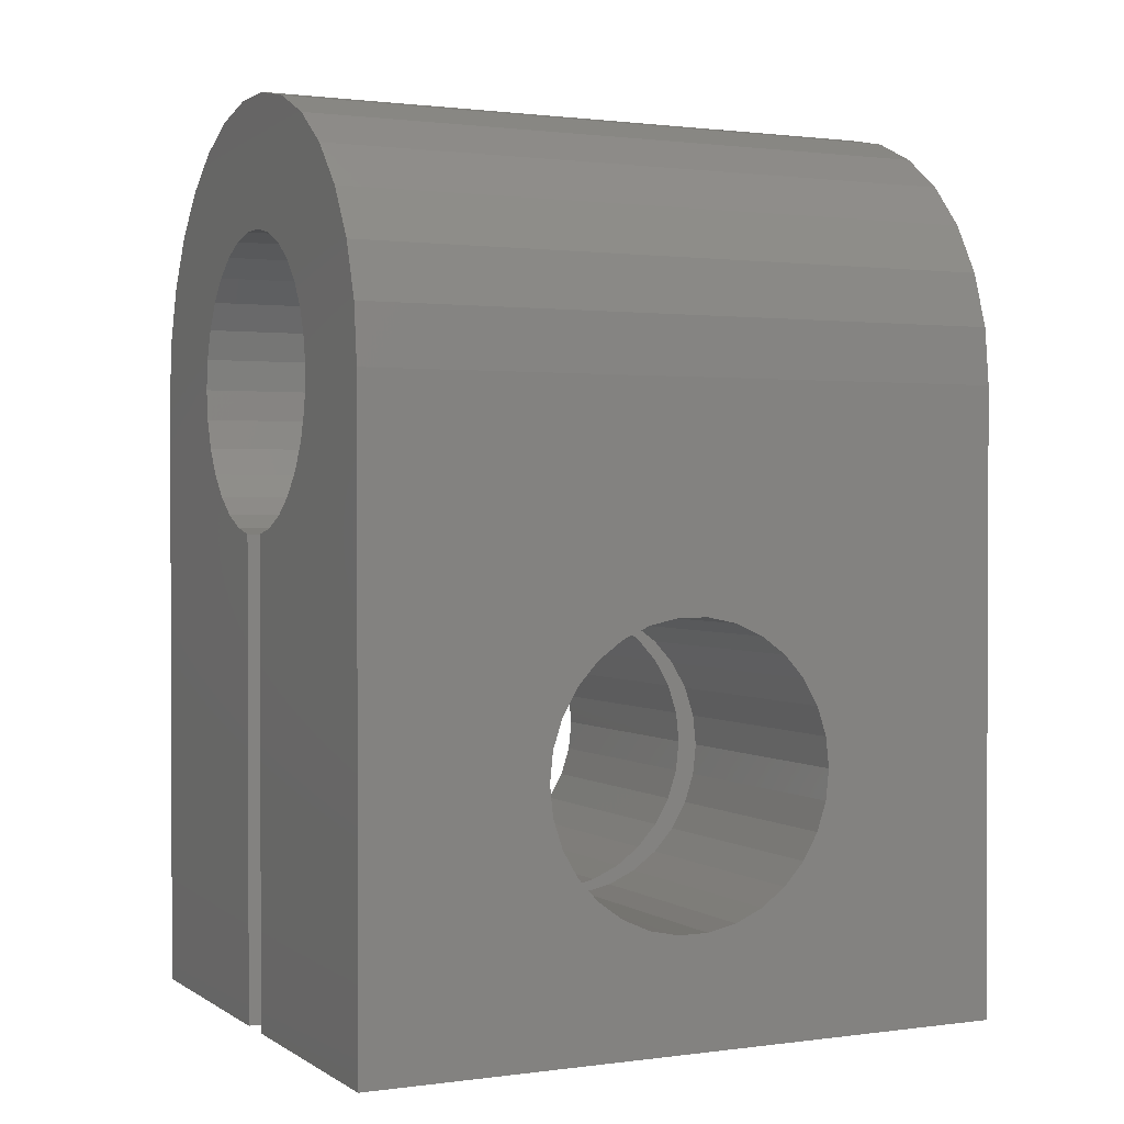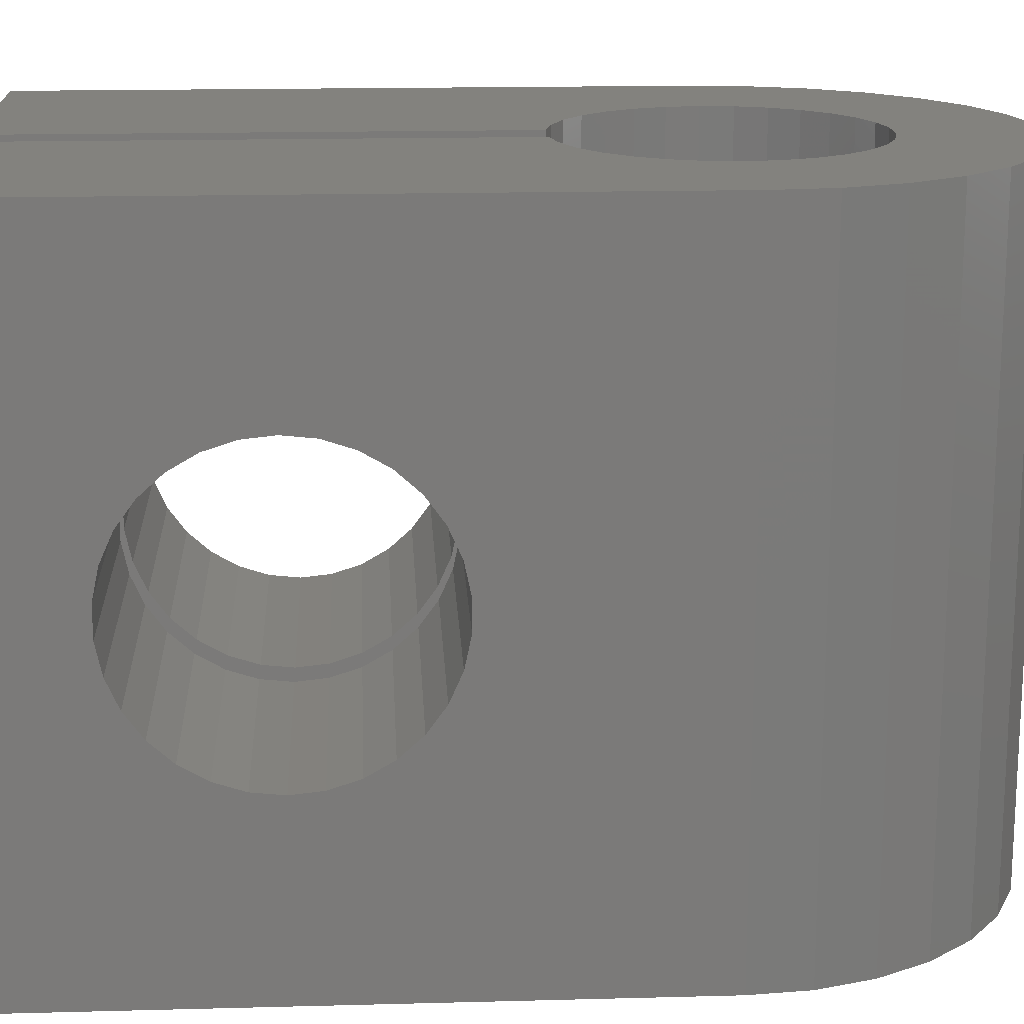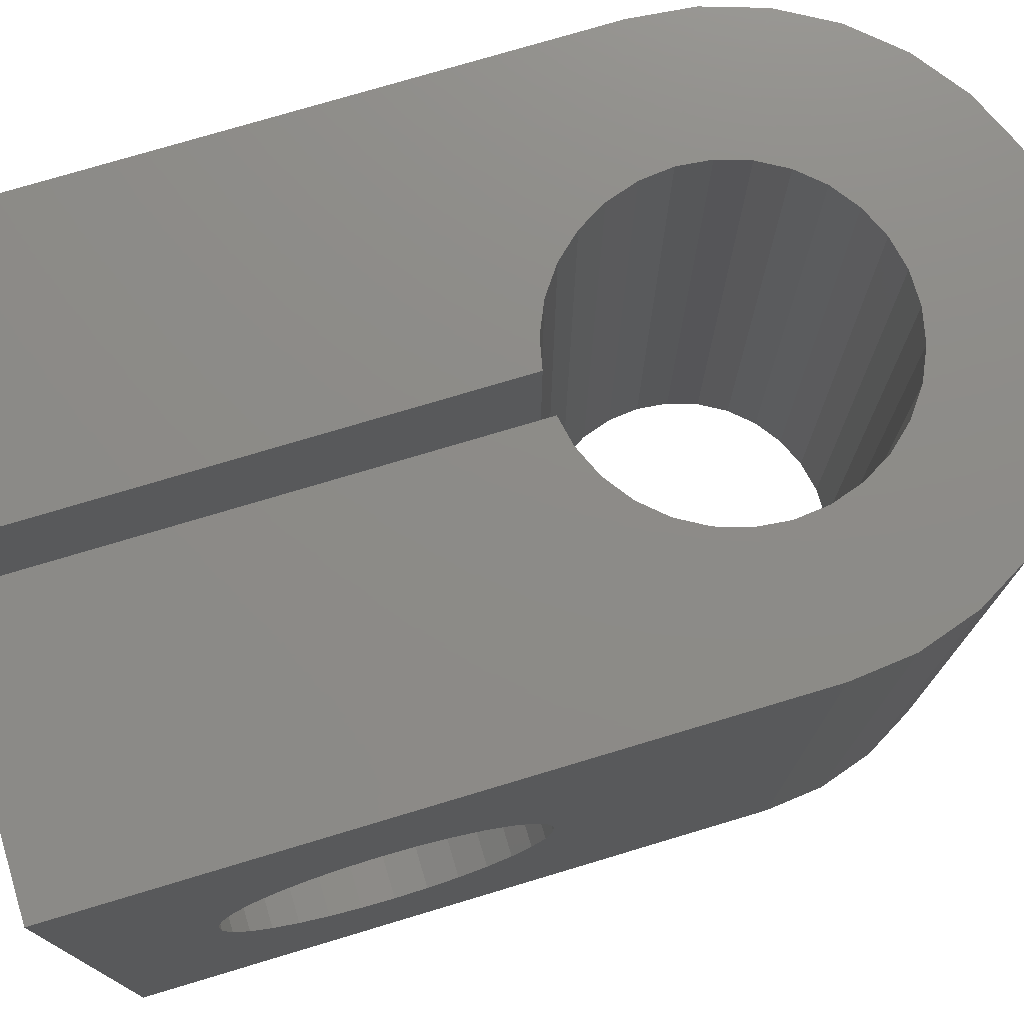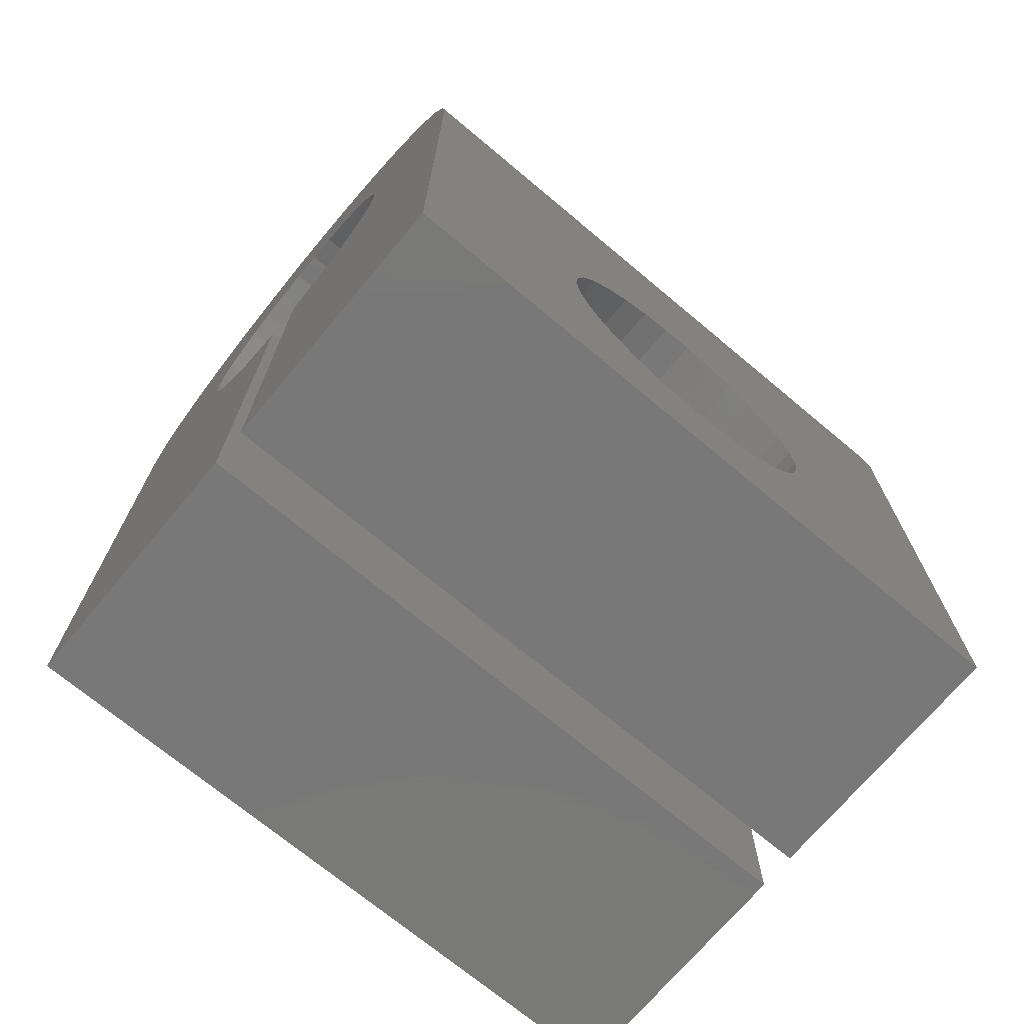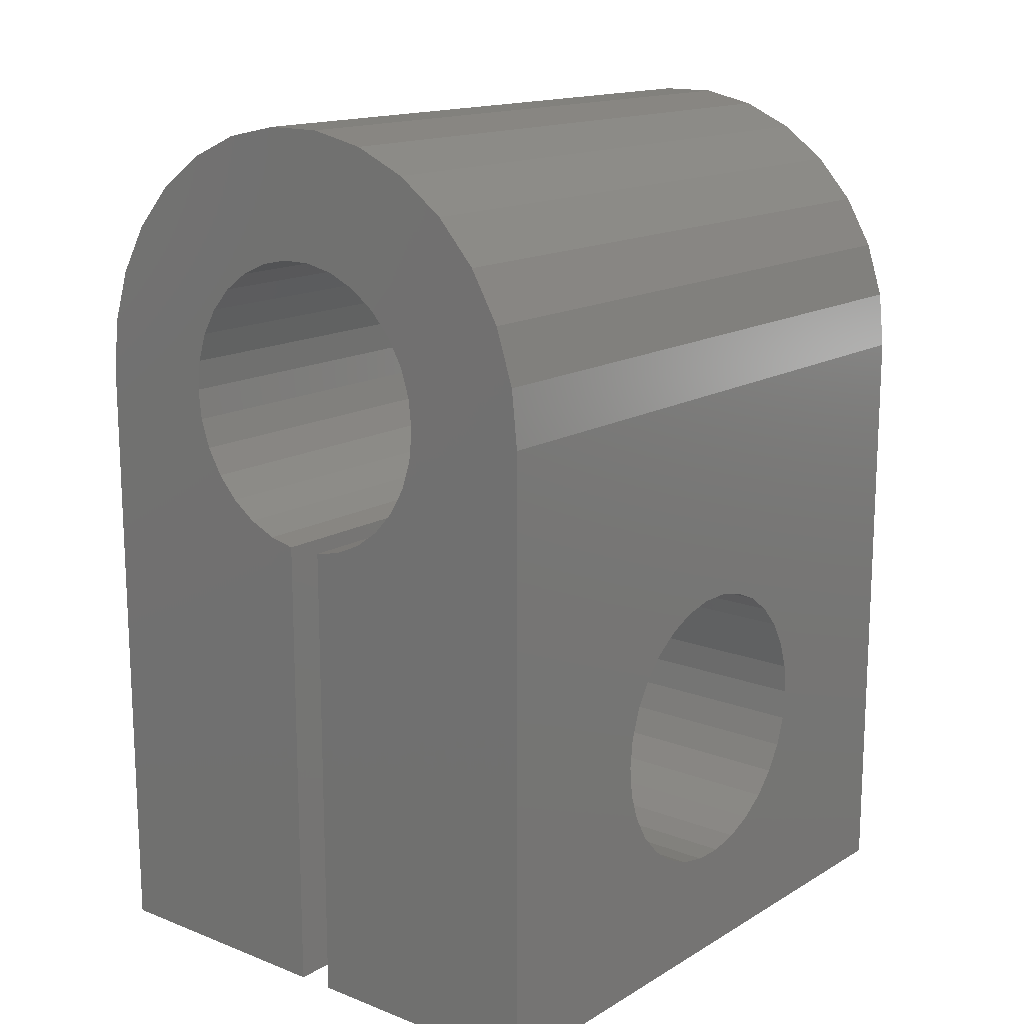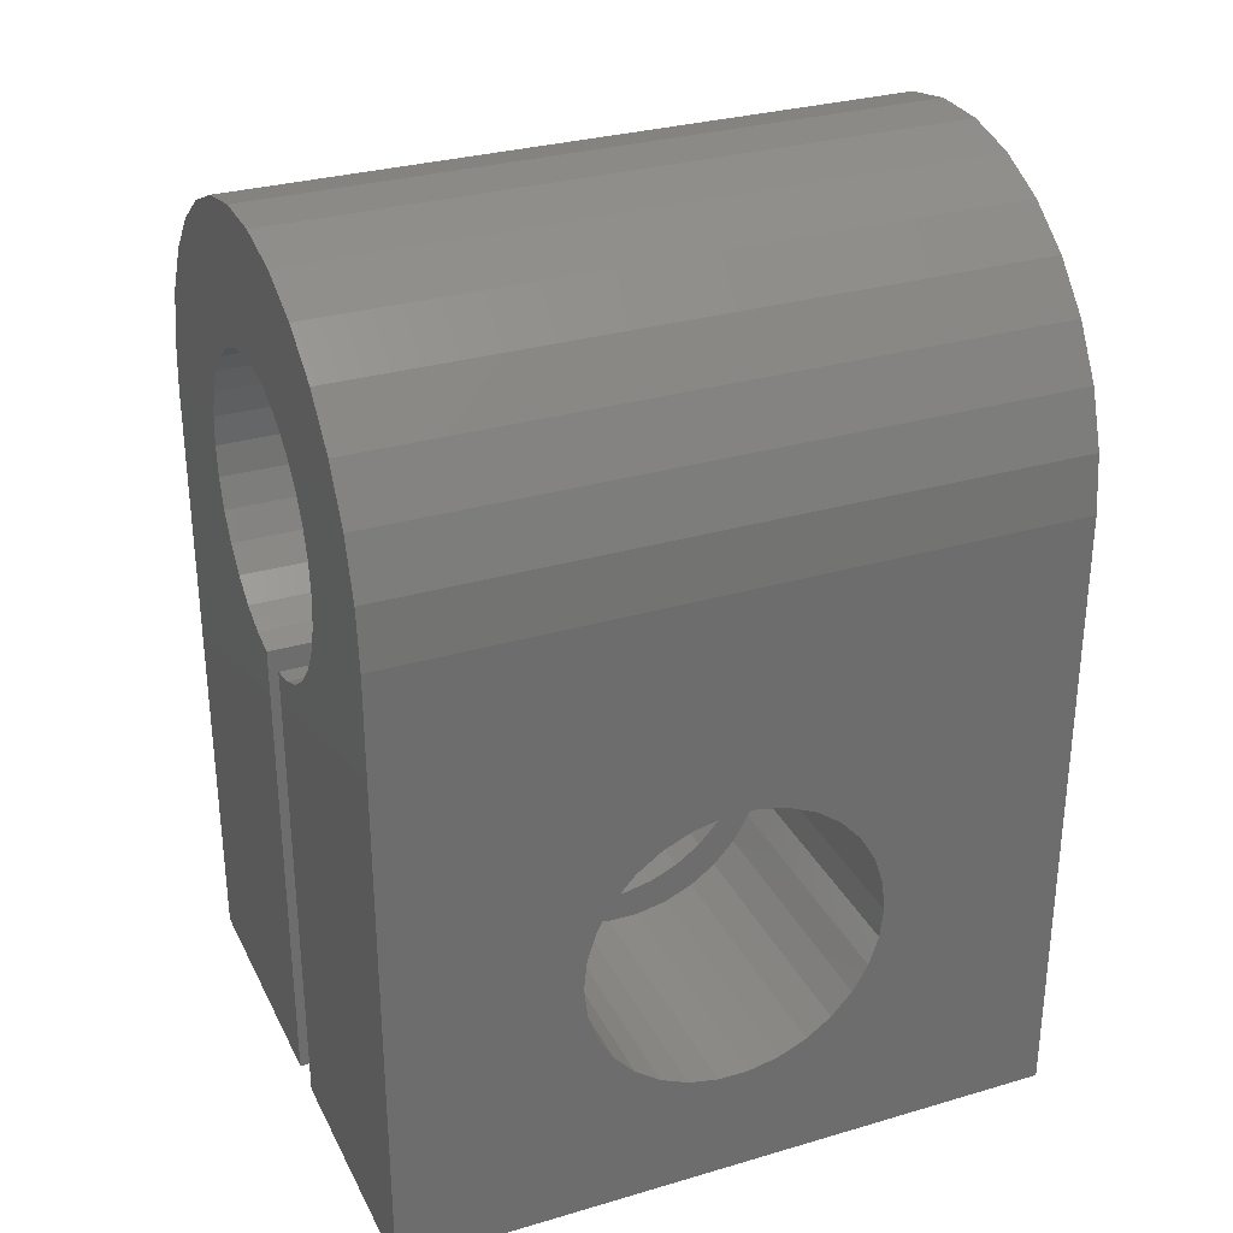
<metadata>
{"format":"stl","ext":"stl","renderer":"f3d","projection":"perspective","resolution":1024,"background":"white","views":[{"elev":1.2,"azim":63.9,"up":"+Y"},{"elev":16.8,"azim":86.9,"up":"+Z"},{"elev":75.7,"azim":73.3,"up":"+Z"},{"elev":-71.4,"azim":-129.9,"up":"+Y"},{"elev":15.3,"azim":-140.8,"up":"+Y"},{"elev":30.7,"azim":-112.9,"up":"+Y"}]}
</metadata>
<code>
# stl→obj: 220 verts, 444 faces
v 0 17 0
v 0 10.98 8.582
v 0 17 18
v 0 10.8 7.764
v 0 10.46 7
v 0 9.973 6.323
v 0 9.351 5.764
v 0 8.627 5.346
v 0 7.832 5.087
v 0 7 5
v 0 0 0
v 0 6.168 5.087
v 0 3.022 8.582
v 0 3.022 9.418
v 0 3.196 7.764
v 0 3.536 7
v 0 4.027 6.323
v 0 4.649 5.764
v 0 5.373 5.346
v 0 10.98 9.418
v 0 10.8 10.24
v 0 10.46 11
v 0 9.973 11.68
v 0 9.351 12.24
v 0 8.627 12.65
v 0 7.832 12.91
v 0 7 13
v 0 0 18
v 0 6.168 12.91
v 0 5.373 12.65
v 0 4.649 12.24
v 0 4.027 11.68
v 0 3.536 11
v 0 3.196 10.24
v 14.84 18.56 18
v 11.41 17.83 18
v 11.5 17 18
v 10.18 19.97 18
v 12.52 22.57 18
v 11.25 23.5 18
v 13.57 21.41 18
v 11.15 18.63 18
v 10.74 19.35 18
v 9.5 20.46 18
v 9.818 24.13 18
v 8.736 20.8 18
v 8.284 24.46 18
v 7.918 20.98 18
v 7.082 20.98 18
v 6.716 24.46 18
v 6.264 20.8 18
v 5.182 24.13 18
v 5.5 20.46 18
v 3.75 23.5 18
v 4.823 19.97 18
v 2.482 22.57 18
v 4.264 19.35 18
v 1.432 21.41 18
v 3.846 18.63 18
v 0.6484 20.05 18
v 15 17 18
v 14.35 20.05 18
v 11.41 16.17 18
v 11.15 15.37 18
v 10.74 14.65 18
v 15 0 18
v 10.18 14.03 18
v 9.5 13.54 18
v 8.736 13.2 18
v 8 0 18
v 8 13.04 18
v 6.264 13.2 18
v 7 0 18
v 7 13.04 18
v 5.5 13.54 18
v 4.823 14.03 18
v 4.264 14.65 18
v 3.846 15.37 18
v 3.587 16.17 18
v 3.587 17.83 18
v 0.1639 18.56 18
v 3.5 17 18
v 15 10.98 9.418
v 15 17 0
v 15 10.8 10.24
v 15 10.46 11
v 15 9.973 11.68
v 15 9.351 12.24
v 15 8.627 12.65
v 15 7.832 12.91
v 15 7 13
v 15 6.168 12.91
v 15 3.022 9.418
v 15 3.022 8.582
v 15 3.196 10.24
v 15 3.536 11
v 15 4.027 11.68
v 15 4.649 12.24
v 15 5.373 12.65
v 15 10.98 8.582
v 15 10.8 7.764
v 15 10.46 7
v 15 9.973 6.323
v 15 9.351 5.764
v 15 8.627 5.346
v 15 7.832 5.087
v 15 7 5
v 15 0 0
v 15 6.168 5.087
v 15 5.373 5.346
v 15 4.649 5.764
v 15 4.027 6.323
v 15 3.536 7
v 15 3.196 7.764
v 7 0 0
v 6.264 13.2 0
v 7 13.04 0
v 5.5 13.54 0
v 4.823 14.03 0
v 4.264 14.65 0
v 3.5 17 0
v 3.587 16.17 0
v 1.432 21.41 0
v 2.482 22.57 0
v 3.846 15.37 0
v 0.1639 18.56 0
v 0.6484 20.05 0
v 10.74 14.65 0
v 11.15 15.37 0
v 11.5 17 0
v 11.41 16.17 0
v 11.41 17.83 0
v 14.84 18.56 0
v 11.15 18.63 0
v 14.35 20.05 0
v 10.18 14.03 0
v 9.5 13.54 0
v 8.736 13.2 0
v 8 0 0
v 8 13.04 0
v 13.57 21.41 0
v 10.74 19.35 0
v 12.52 22.57 0
v 10.18 19.97 0
v 11.25 23.5 0
v 9.5 20.46 0
v 9.818 24.13 0
v 8.736 20.8 0
v 8.284 24.46 0
v 7.918 20.98 0
v 7.082 20.98 0
v 6.716 24.46 0
v 6.264 20.8 0
v 5.182 24.13 0
v 5.5 20.46 0
v 3.75 23.5 0
v 4.823 19.97 0
v 4.264 19.35 0
v 3.846 18.63 0
v 3.587 17.83 0
v 7 10.98 9.418
v 7 10.8 10.24
v 7 10.46 11
v 7 9.973 11.68
v 7 9.351 12.24
v 7 8.627 12.65
v 7 7.832 12.91
v 7 7 13
v 7 6.168 12.91
v 7 5.373 12.65
v 7 3.022 9.418
v 7 3.022 8.582
v 7 3.196 10.24
v 7 3.536 11
v 7 4.027 11.68
v 7 4.649 12.24
v 7 10.98 8.582
v 7 10.8 7.764
v 7 10.46 7
v 7 9.973 6.323
v 7 9.351 5.764
v 7 8.627 5.346
v 7 7.832 5.087
v 7 7 5
v 7 6.168 5.087
v 7 5.373 5.346
v 7 4.649 5.764
v 7 4.027 6.323
v 7 3.536 7
v 7 3.196 7.764
v 8 10.98 8.582
v 8 10.8 7.764
v 8 10.46 7
v 8 9.973 6.323
v 8 9.351 5.764
v 8 8.627 5.346
v 8 7.832 5.087
v 8 7 5
v 8 6.168 5.087
v 8 5.373 5.346
v 8 3.022 8.582
v 8 3.022 9.418
v 8 3.196 7.764
v 8 3.536 7
v 8 4.027 6.323
v 8 4.649 5.764
v 8 10.98 9.418
v 8 10.8 10.24
v 8 10.46 11
v 8 9.973 11.68
v 8 9.351 12.24
v 8 8.627 12.65
v 8 7.832 12.91
v 8 7 13
v 8 6.168 12.91
v 8 5.373 12.65
v 8 4.649 12.24
v 8 4.027 11.68
v 8 3.536 11
v 8 3.196 10.24
f 1 2 3
f 1 4 2
f 1 5 4
f 1 6 5
f 1 7 6
f 1 8 7
f 1 9 8
f 1 10 9
f 11 10 1
f 10 11 12
f 13 11 14
f 15 11 13
f 16 11 15
f 17 11 16
f 18 11 17
f 19 11 18
f 12 11 19
f 20 3 2
f 21 3 20
f 22 3 21
f 23 3 22
f 24 3 23
f 25 3 24
f 26 3 25
f 27 3 26
f 28 27 29
f 28 29 30
f 28 14 11
f 27 28 3
f 31 28 30
f 32 28 31
f 33 28 32
f 34 28 33
f 14 28 34
f 35 36 37
f 38 39 40
f 41 42 36
f 41 43 42
f 39 38 43
f 44 40 45
f 40 44 38
f 45 46 44
f 47 46 45
f 47 48 46
f 47 49 48
f 50 49 47
f 50 51 49
f 52 51 50
f 51 52 53
f 54 53 52
f 53 54 55
f 56 55 54
f 55 56 57
f 58 57 56
f 57 58 59
f 60 59 58
f 37 61 35
f 36 35 62
f 36 62 41
f 43 41 39
f 61 37 63
f 61 63 64
f 61 64 65
f 61 65 66
f 67 66 65
f 68 66 67
f 69 66 68
f 70 69 71
f 69 70 66
f 72 73 74
f 28 72 75
f 28 75 76
f 28 76 77
f 3 77 78
f 3 78 79
f 59 60 80
f 81 80 60
f 80 81 82
f 3 82 81
f 82 3 79
f 77 3 28
f 72 28 73
f 61 83 84
f 61 85 83
f 61 86 85
f 61 87 86
f 61 88 87
f 61 89 88
f 61 90 89
f 61 91 90
f 66 91 61
f 91 66 92
f 93 66 94
f 95 66 93
f 96 66 95
f 97 66 96
f 98 66 97
f 99 66 98
f 92 66 99
f 100 84 83
f 101 84 100
f 102 84 101
f 103 84 102
f 104 84 103
f 105 84 104
f 106 84 105
f 107 84 106
f 108 107 109
f 108 109 110
f 108 94 66
f 107 108 84
f 111 108 110
f 112 108 111
f 113 108 112
f 114 108 113
f 94 108 114
f 115 116 117
f 11 116 115
f 116 11 118
f 118 11 119
f 119 11 120
f 1 120 11
f 1 121 122
f 121 123 124
f 120 1 125
f 121 1 126
f 121 127 123
f 125 1 122
f 121 126 127
f 128 84 108
f 129 84 128
f 130 84 131
f 132 133 130
f 134 135 132
f 133 132 135
f 84 130 133
f 131 84 129
f 108 136 128
f 108 137 136
f 108 138 137
f 139 138 108
f 138 139 140
f 135 134 141
f 142 141 134
f 141 142 143
f 144 143 142
f 143 144 145
f 146 145 144
f 145 146 147
f 148 147 146
f 148 149 147
f 150 149 148
f 151 149 150
f 151 152 149
f 153 152 151
f 154 153 155
f 153 154 152
f 156 155 157
f 124 157 158
f 124 158 159
f 155 156 154
f 124 159 160
f 124 160 121
f 157 124 156
f 11 73 28
f 73 11 115
f 139 66 70
f 66 139 108
f 61 133 35
f 133 61 84
f 149 50 47
f 50 149 152
f 143 40 39
f 40 143 145
f 123 56 124
f 56 123 58
f 154 54 52
f 54 154 156
f 62 141 41
f 141 62 135
f 35 135 62
f 135 35 133
f 41 143 39
f 143 41 141
f 147 47 45
f 47 147 149
f 145 45 40
f 45 145 147
f 126 60 127
f 60 126 81
f 127 58 123
f 58 127 60
f 1 81 126
f 81 1 3
f 156 56 54
f 56 156 124
f 152 52 50
f 52 152 154
f 146 38 44
f 38 146 144
f 131 37 130
f 37 131 63
f 117 72 74
f 72 117 116
f 142 38 144
f 38 142 43
f 155 51 53
f 51 155 153
f 80 159 59
f 159 80 160
f 136 65 128
f 65 136 67
f 132 42 134
f 42 132 36
f 134 43 142
f 43 134 42
f 148 44 46
f 44 148 146
f 151 48 49
f 48 151 150
f 79 121 82
f 121 79 122
f 59 158 57
f 158 59 159
f 157 53 55
f 53 157 155
f 153 49 51
f 49 153 151
f 57 157 55
f 157 57 158
f 130 36 132
f 36 130 37
f 138 71 69
f 71 138 140
f 128 64 129
f 64 128 65
f 129 63 131
f 63 129 64
f 137 69 68
f 69 137 138
f 136 68 67
f 68 136 137
f 118 76 75
f 76 118 119
f 76 120 77
f 120 76 119
f 78 122 79
f 122 78 125
f 150 46 48
f 46 150 148
f 82 160 80
f 160 82 121
f 116 75 72
f 75 116 118
f 77 125 78
f 125 77 120
f 74 161 117
f 74 162 161
f 74 163 162
f 74 164 163
f 74 165 164
f 74 166 165
f 74 167 166
f 74 168 167
f 73 168 74
f 168 73 169
f 169 73 170
f 171 73 172
f 173 73 171
f 174 73 173
f 175 73 174
f 176 73 175
f 170 73 176
f 177 117 161
f 178 117 177
f 179 117 178
f 180 117 179
f 181 117 180
f 182 117 181
f 183 117 182
f 184 117 183
f 115 184 185
f 115 185 186
f 115 186 187
f 115 172 73
f 184 115 117
f 188 115 187
f 189 115 188
f 190 115 189
f 172 115 190
f 140 191 71
f 140 192 191
f 140 193 192
f 140 194 193
f 140 195 194
f 140 196 195
f 140 197 196
f 140 198 197
f 139 198 140
f 198 139 199
f 199 139 200
f 201 139 202
f 203 139 201
f 204 139 203
f 205 139 204
f 206 139 205
f 200 139 206
f 207 71 191
f 208 71 207
f 209 71 208
f 210 71 209
f 211 71 210
f 212 71 211
f 213 71 212
f 214 71 213
f 70 214 215
f 70 215 216
f 70 216 217
f 70 202 139
f 214 70 71
f 218 70 217
f 219 70 218
f 220 70 219
f 202 70 220
f 4 177 2
f 177 4 178
f 192 100 191
f 100 192 101
f 21 163 22
f 163 21 162
f 208 86 209
f 86 208 85
f 25 165 166
f 165 25 24
f 212 88 89
f 88 212 211
f 10 185 184
f 185 10 12
f 198 109 107
f 109 198 199
f 6 181 180
f 181 6 7
f 194 104 103
f 104 194 195
f 8 183 182
f 183 8 9
f 196 106 105
f 106 196 197
f 7 182 181
f 182 7 8
f 195 105 104
f 105 195 196
f 2 161 20
f 161 2 177
f 191 83 207
f 83 191 100
f 6 179 5
f 179 6 180
f 194 102 193
f 102 194 103
f 27 167 168
f 167 27 26
f 214 90 91
f 90 214 213
f 22 164 23
f 164 22 163
f 209 87 210
f 87 209 86
f 20 162 21
f 162 20 161
f 207 85 208
f 85 207 83
f 24 164 165
f 164 24 23
f 211 87 88
f 87 211 210
f 9 184 183
f 184 9 10
f 197 107 106
f 107 197 198
f 12 186 185
f 186 12 19
f 199 110 109
f 110 199 200
f 5 178 4
f 178 5 179
f 193 101 192
f 101 193 102
f 26 166 167
f 166 26 25
f 213 89 90
f 89 213 212
f 19 187 186
f 187 19 18
f 200 111 110
f 111 200 206
f 172 14 171
f 14 172 13
f 94 202 93
f 202 94 201
f 31 170 176
f 170 31 30
f 217 99 98
f 99 217 216
f 190 13 172
f 13 190 15
f 114 201 94
f 201 114 203
f 189 15 190
f 15 189 16
f 113 203 114
f 203 113 204
f 18 188 187
f 188 18 17
f 206 112 111
f 112 206 205
f 188 16 189
f 16 188 17
f 112 204 113
f 204 112 205
f 171 34 173
f 34 171 14
f 93 220 95
f 220 93 202
f 30 169 170
f 169 30 29
f 216 92 99
f 92 216 215
f 29 168 169
f 168 29 27
f 215 91 92
f 91 215 214
f 32 176 175
f 176 32 31
f 218 98 97
f 98 218 217
f 173 33 174
f 33 173 34
f 95 219 96
f 219 95 220
f 174 32 175
f 32 174 33
f 96 218 97
f 218 96 219

</code>
